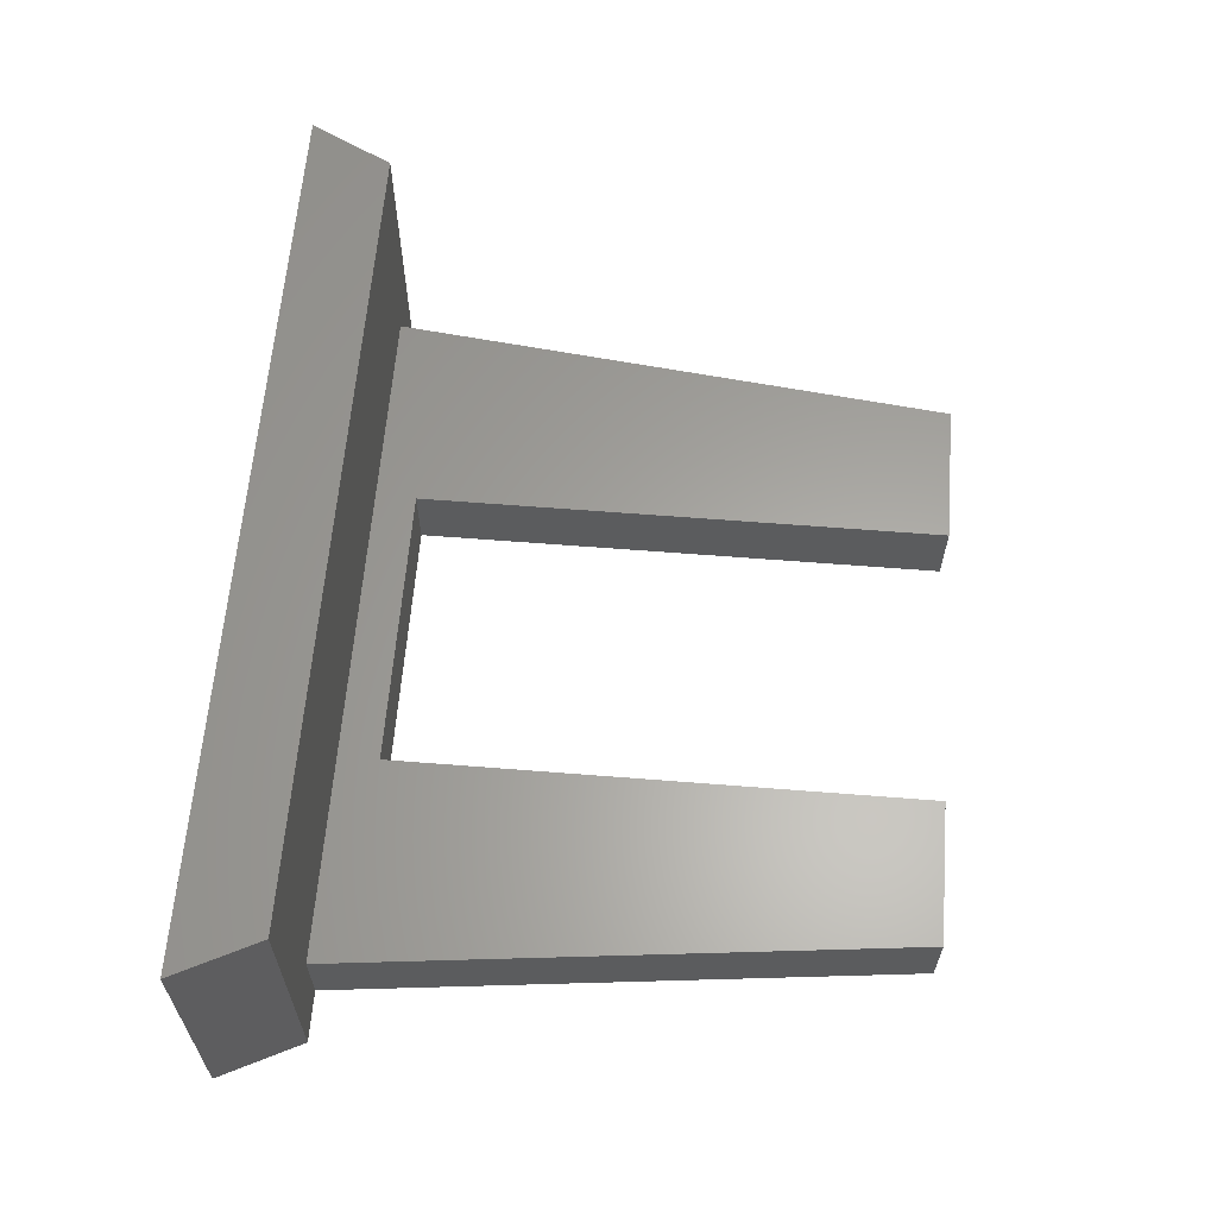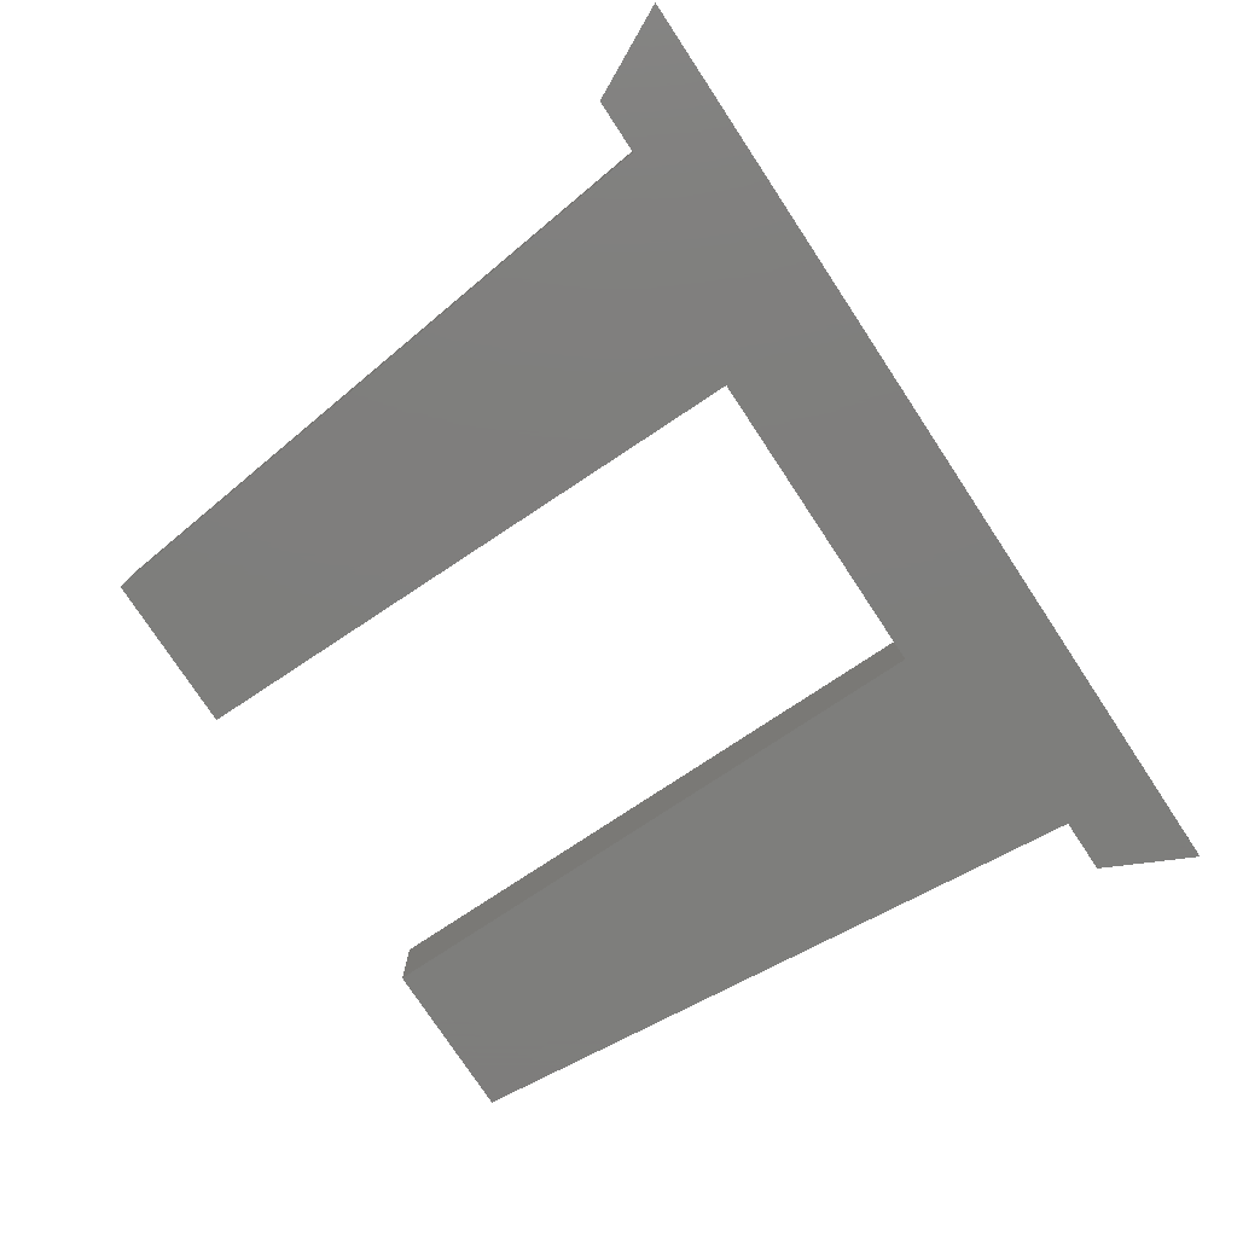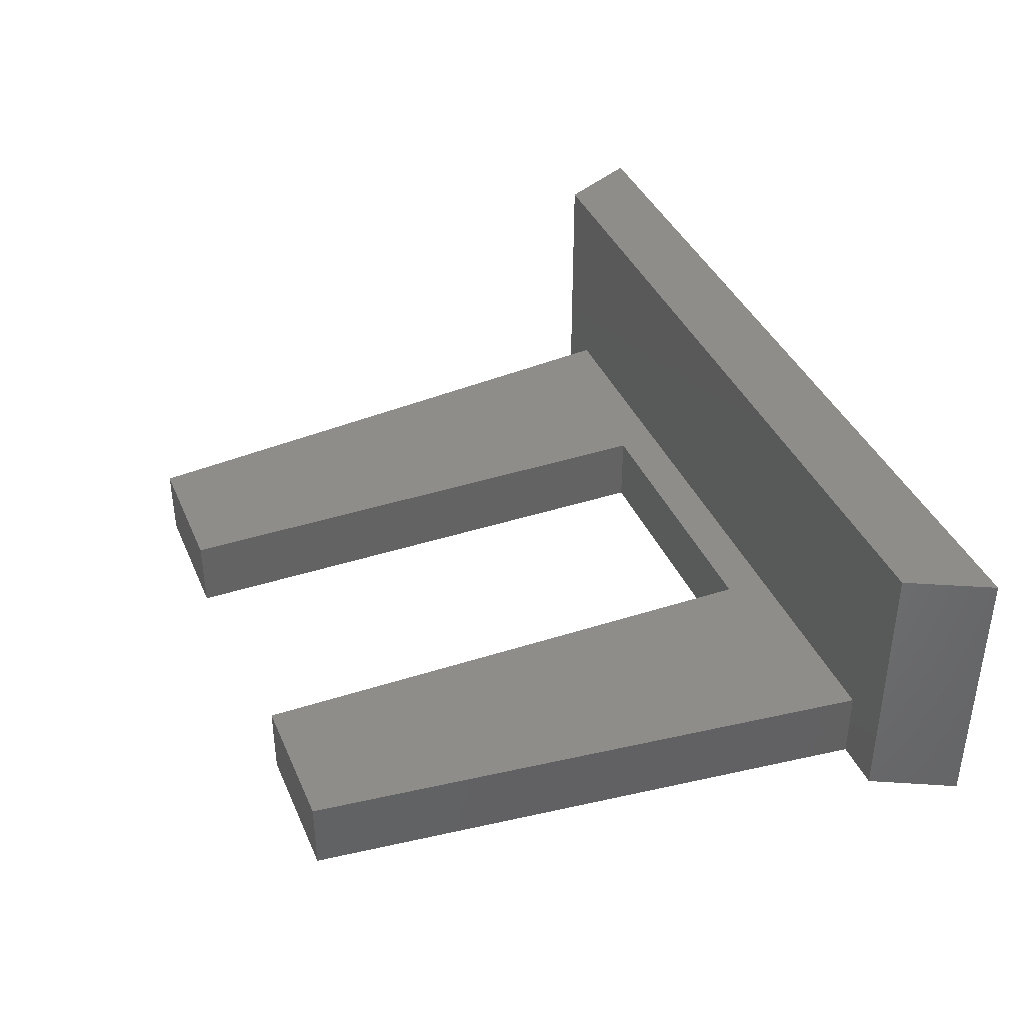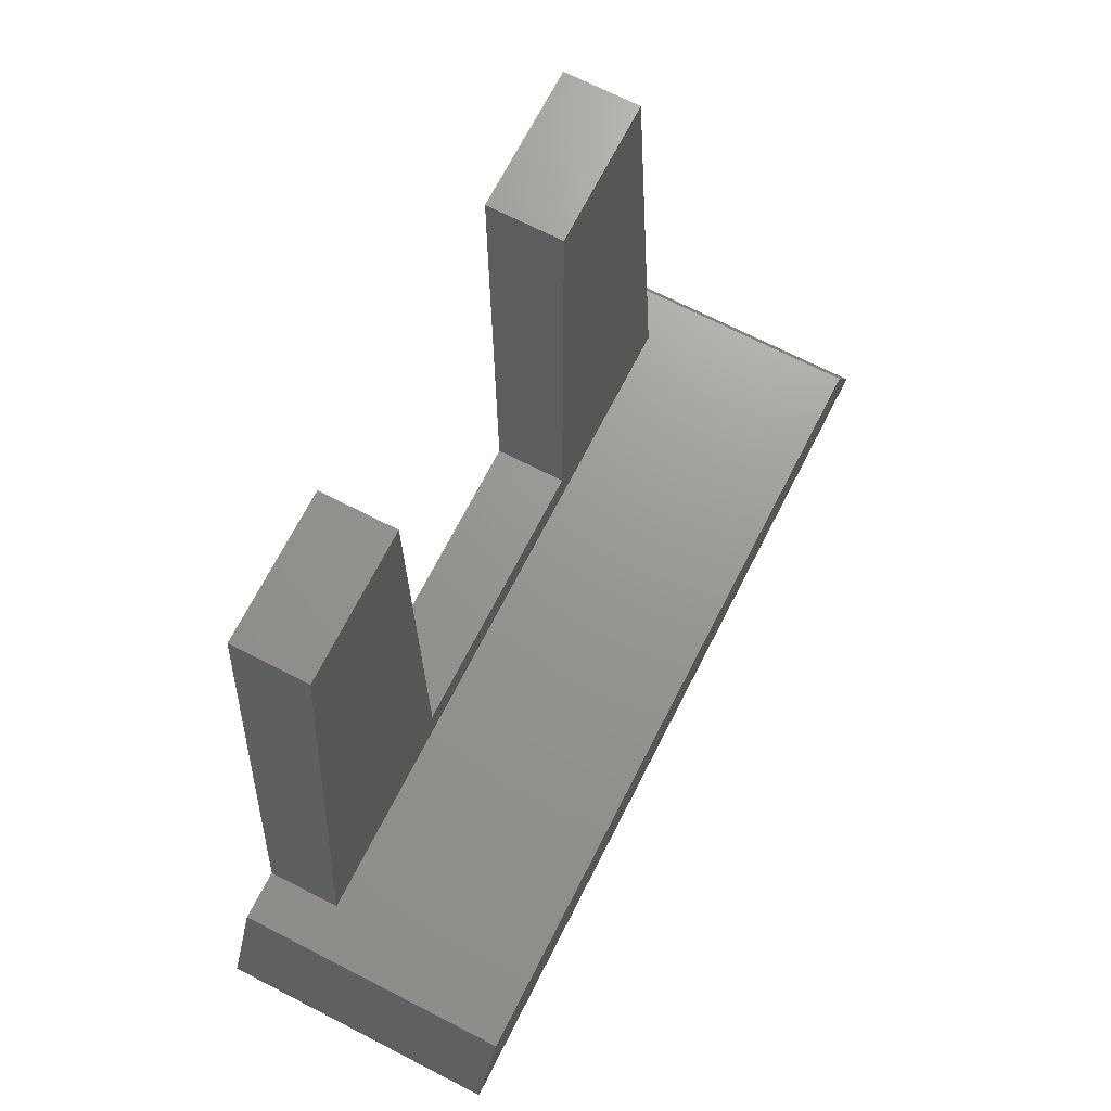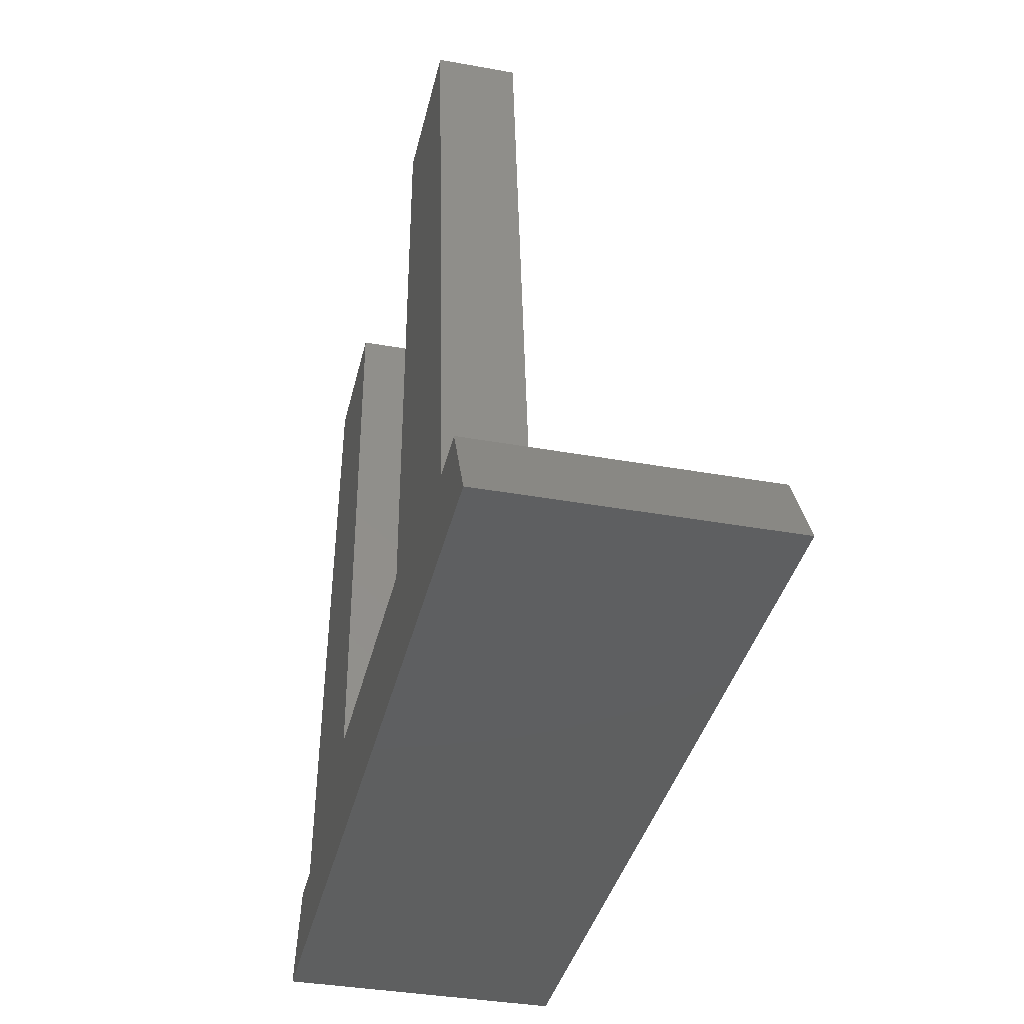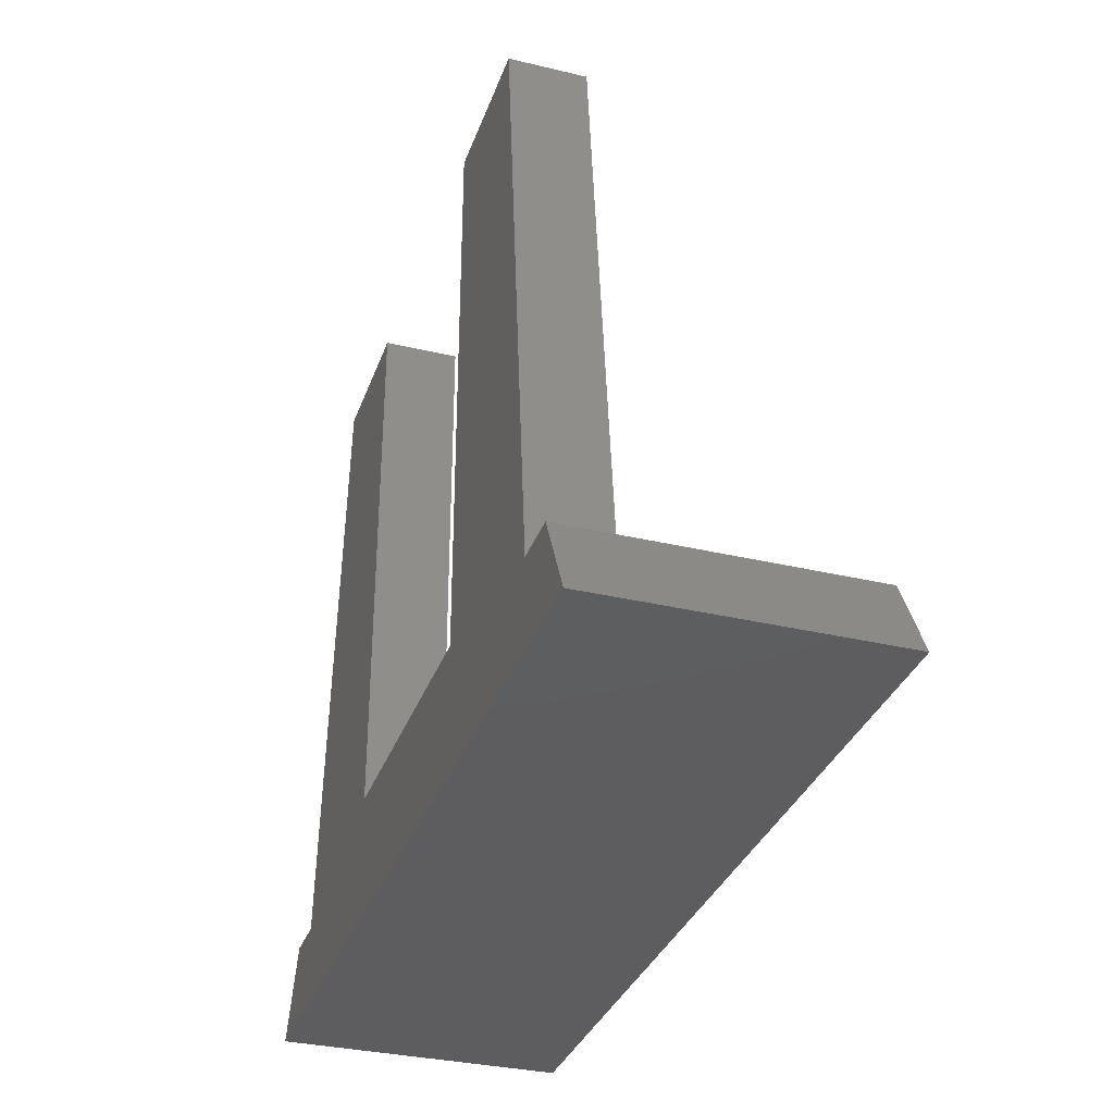
<metadata>
{"format":"stl","ext":"stl","renderer":"f3d","projection":"perspective","resolution":1024,"background":"white","views":[{"elev":62.1,"azim":94.6,"up":"+Z"},{"elev":-77.9,"azim":-56.5,"up":"+Z"},{"elev":39.2,"azim":-111.9,"up":"+Z"},{"elev":70.0,"azim":-62.9,"up":"+Y"},{"elev":-37.4,"azim":-103.0,"up":"+Y"},{"elev":-33.2,"azim":-108.1,"up":"+Y"}]}
</metadata>
<code>
# stl→obj: 24 verts, 44 faces
v 10.75 0 0
v 8.531 2 0
v 9.75 2 0
v 3.5 3 0
v 7 16 0
v -3.5 3 0
v -7 16 0
v -3.5 16 0
v -8.531 2 0
v -10.75 0 0
v -9.75 2 0
v 3.5 16 0
v -3.5 16 1.8
v -7 16 1.8
v -3.5 3 1.8
v 3.5 3 1.8
v 7 16 1.8
v 3.5 16 1.8
v 8.531 2 1.8
v -8.531 2 1.8
v 10.75 0 6.8
v -10.75 0 6.8
v -9.75 2 6.8
v 9.75 2 6.8
f 1 2 3
f 2 4 5
f 1 4 2
f 1 6 4
f 6 7 8
f 6 9 7
f 10 6 1
f 6 10 9
f 9 10 11
f 5 4 12
f 13 14 15
f 16 17 18
f 17 16 19
f 15 19 16
f 15 20 19
f 20 15 14
f 8 14 13
f 14 8 7
f 9 14 7
f 14 9 20
f 10 21 22
f 21 10 1
f 19 5 17
f 5 19 2
f 5 18 17
f 18 5 12
f 4 18 12
f 18 4 16
f 4 15 16
f 15 4 6
f 15 8 13
f 8 15 6
f 10 23 11
f 23 10 22
f 21 3 24
f 3 21 1
f 24 19 23
f 3 19 24
f 19 3 2
f 20 23 19
f 11 20 9
f 20 11 23
f 23 21 24
f 21 23 22

</code>
